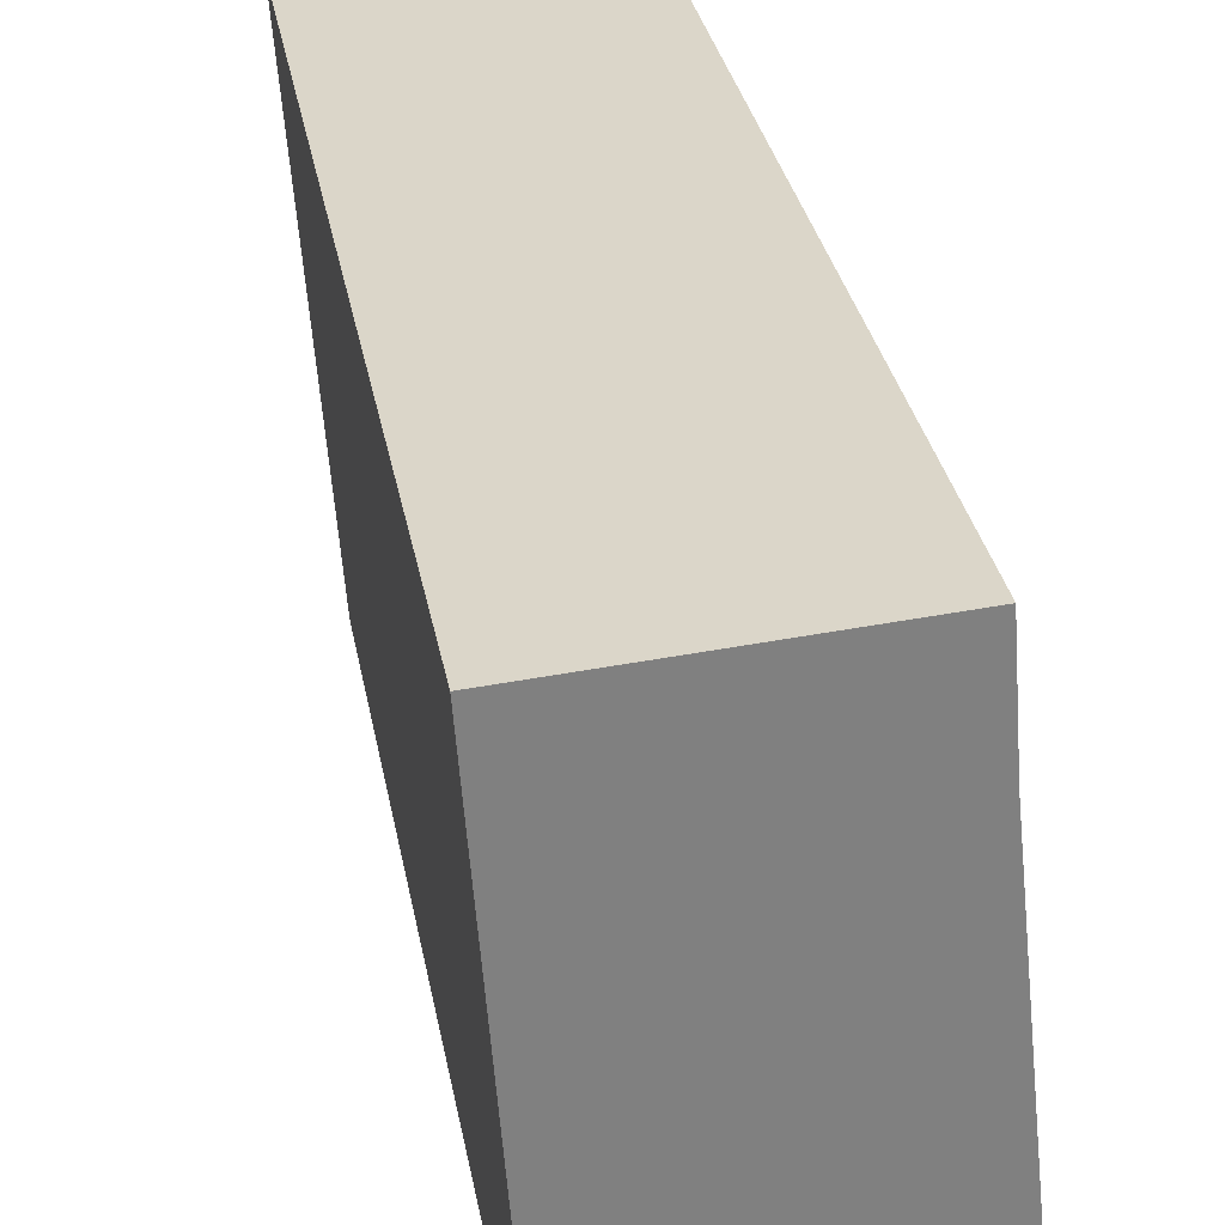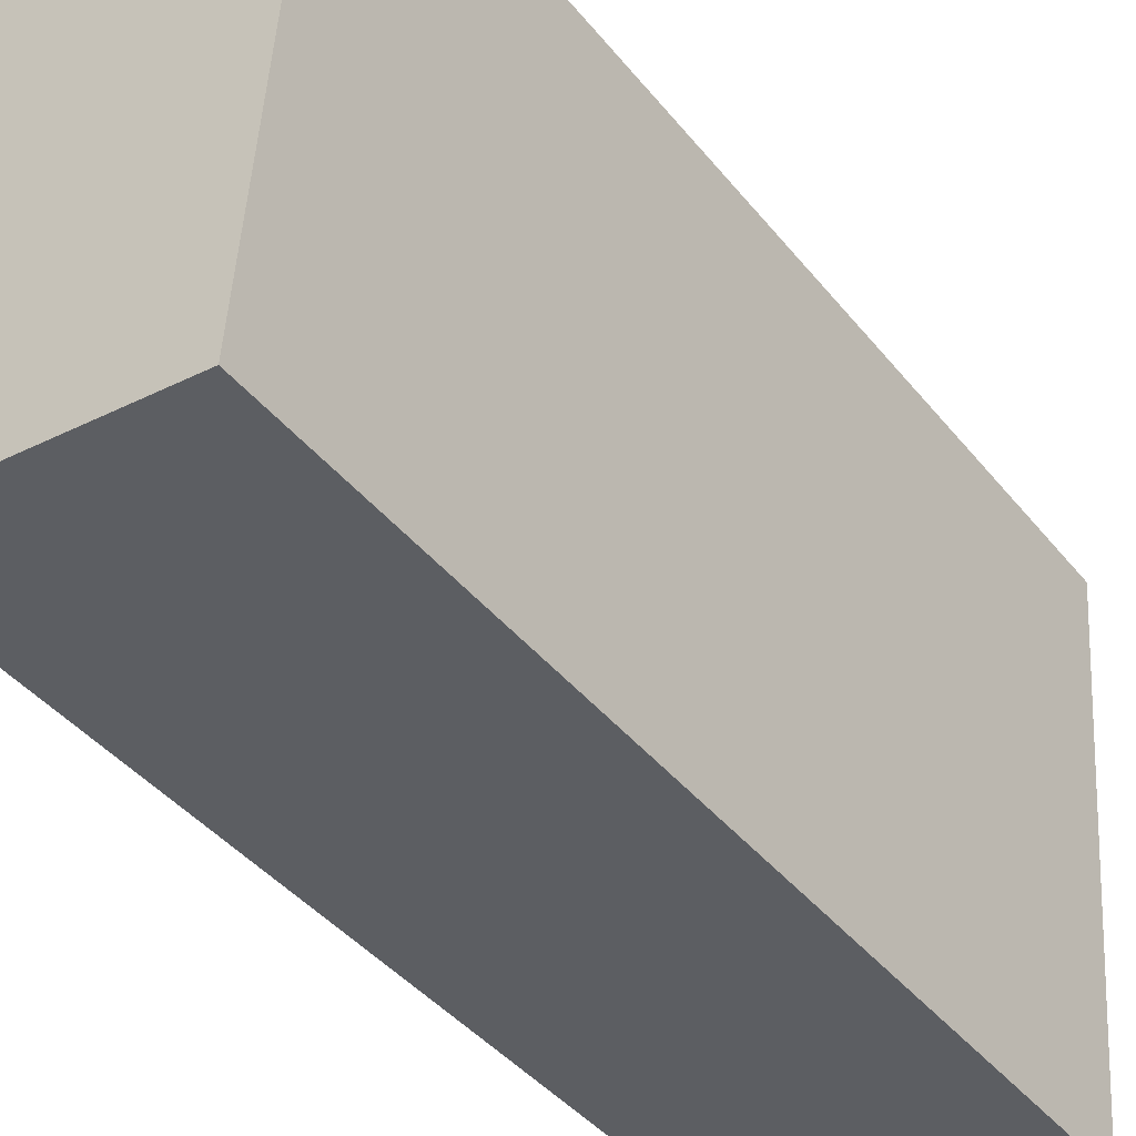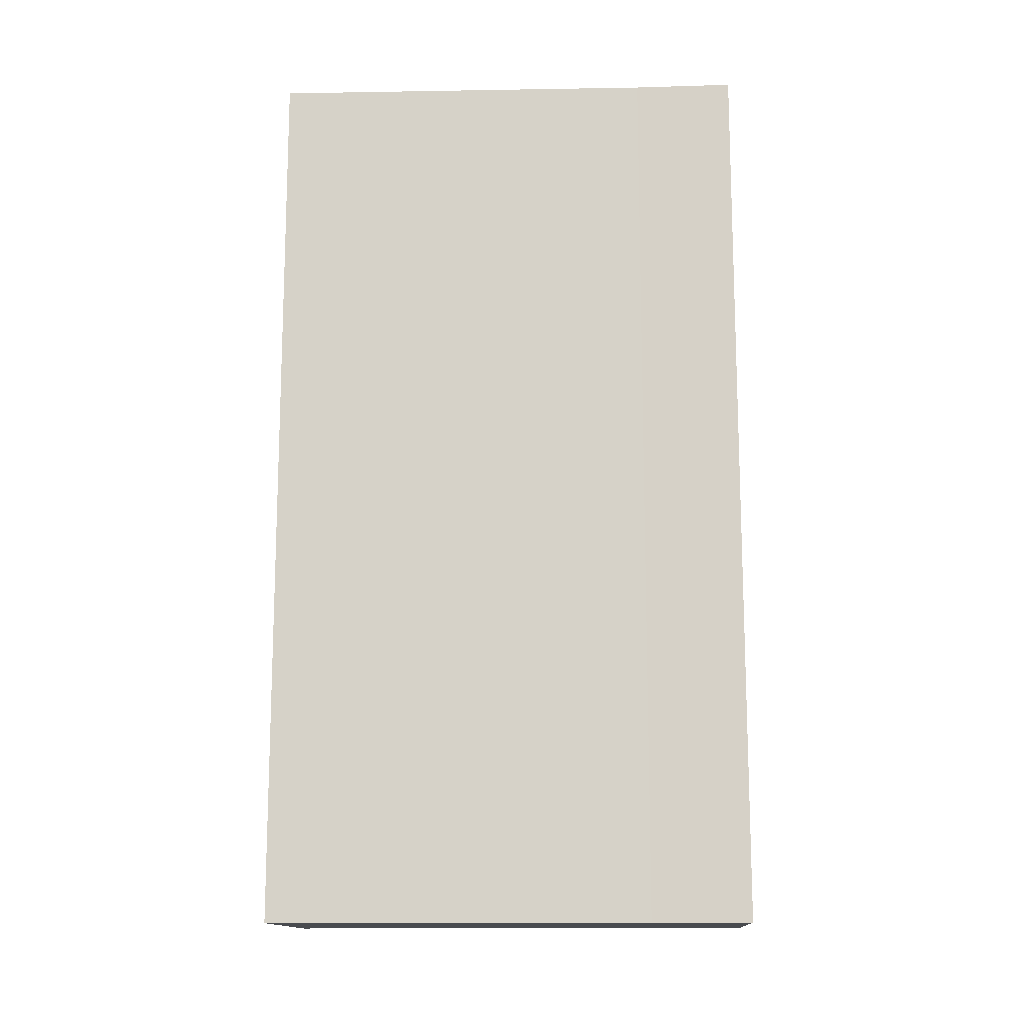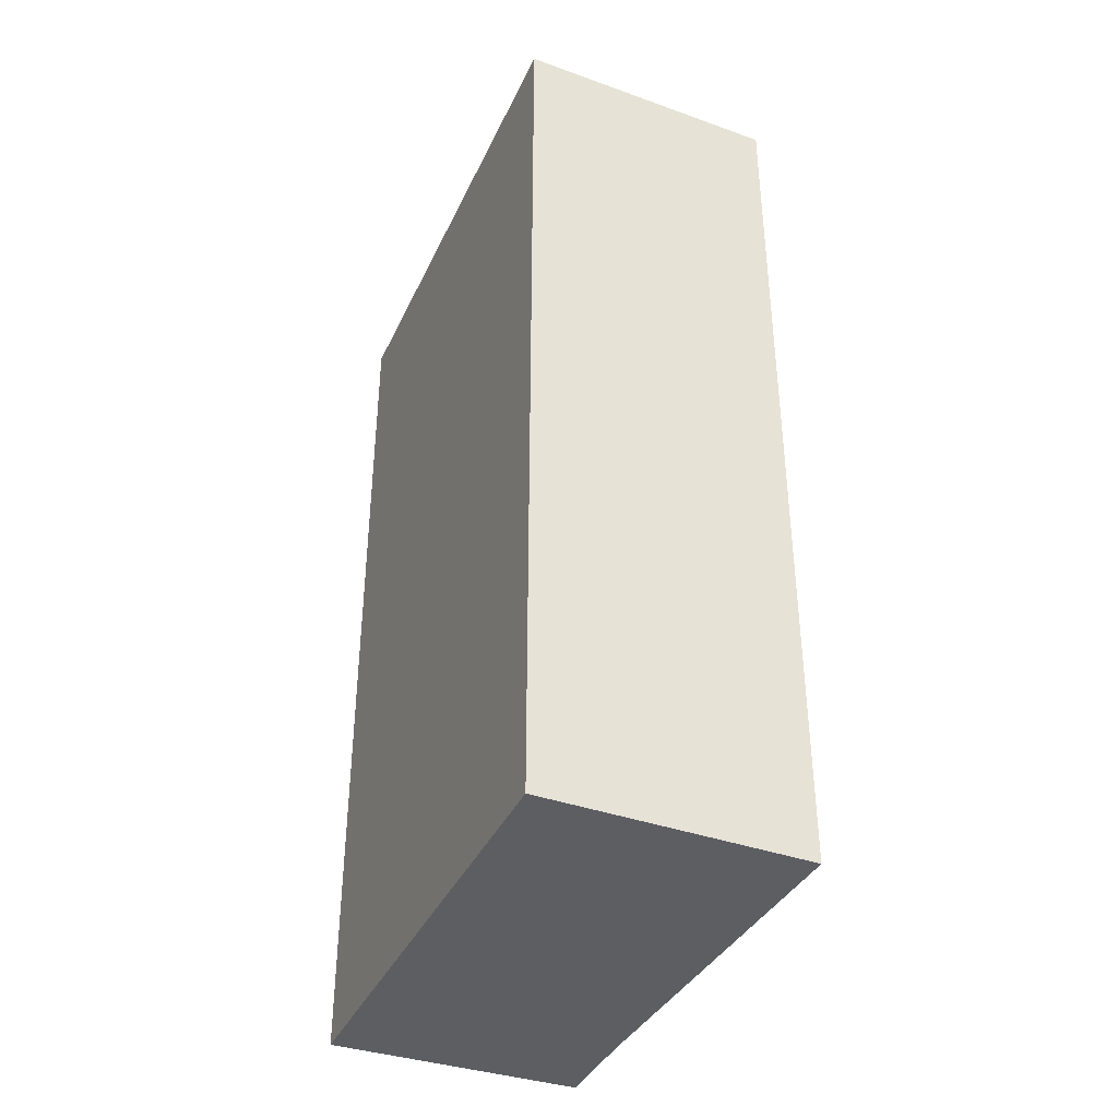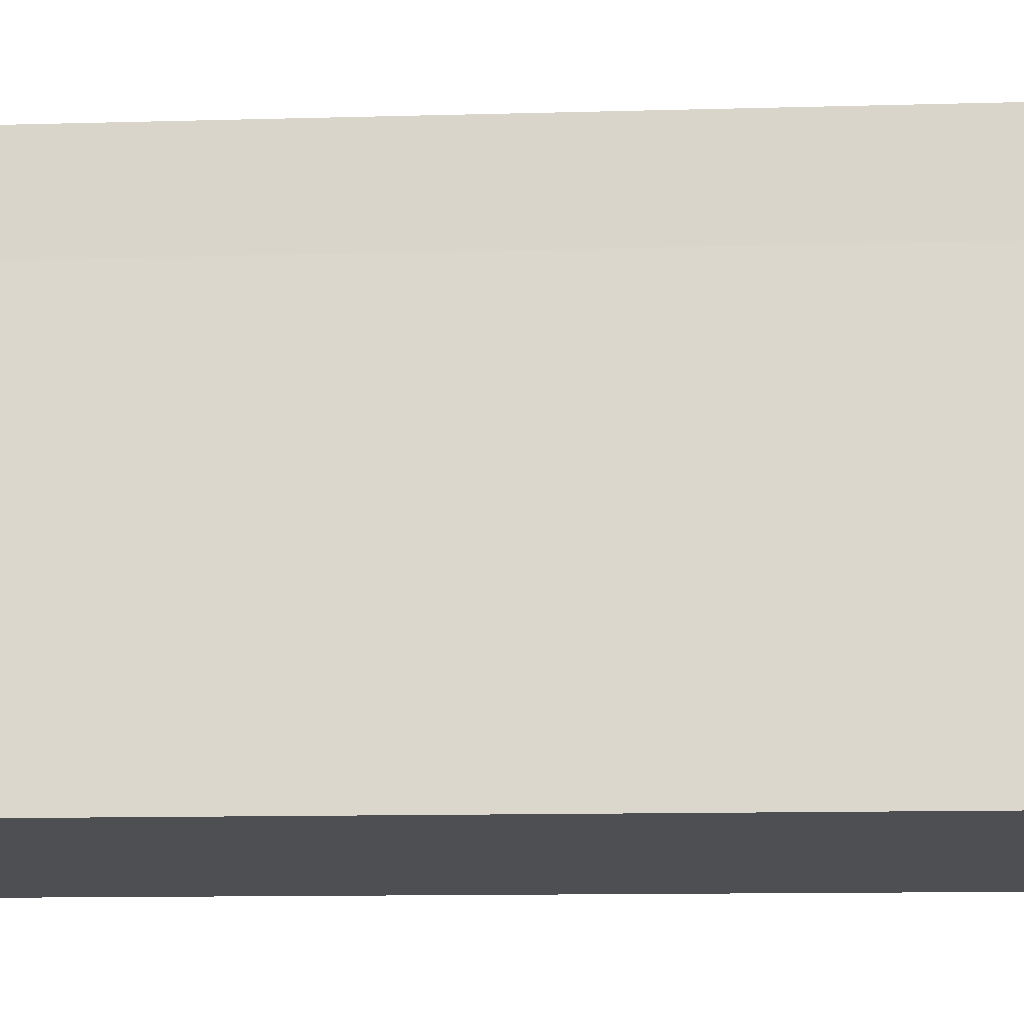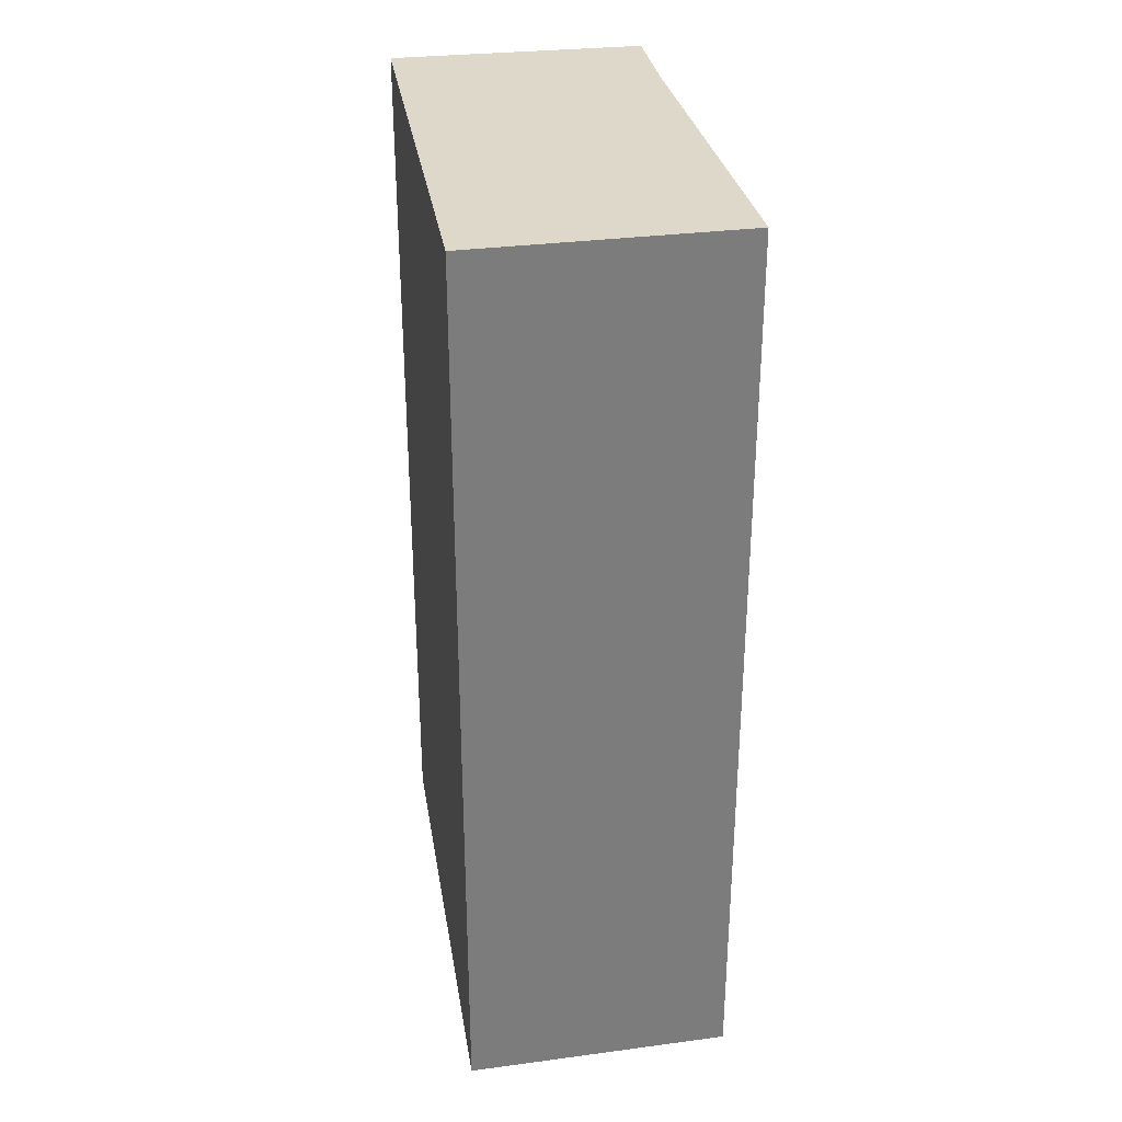
<metadata>
{"format":"obj","ext":"obj","renderer":"f3d","projection":"perspective","resolution":1024,"background":"white","views":[{"elev":30.4,"azim":170.1,"up":"+Z"},{"elev":-41.6,"azim":35.2,"up":"+Z"},{"elev":-13.7,"azim":-81.9,"up":"+Y"},{"elev":-38.2,"azim":161.4,"up":"+Y"},{"elev":-12.4,"azim":-86.3,"up":"+Z"},{"elev":31.6,"azim":175.2,"up":"+Y"}]}
</metadata>
<code>
v  0.464 8.774 4.703
v  2.927 -2.766e-16 4.517
v  2.927 8.774 4.517
v  0.464 -2.88e-16 4.703
v  2.566 8.774 -0.261
v  0 0 0
v  0 8.774 5.373e-16
v  2.566 1.598e-17 -0.261
v  0.391 -2.286e-16 3.734
v  0.391 8.774 3.734
g defaultobject
f 1 2 3
f 2 1 4
f 5 6 7
f 6 5 8
f 7 9 10
f 9 7 6
f 10 5 7
f 5 10 1
f 5 1 3
f 8 9 6
f 9 8 2
f 9 2 4
f 3 8 5
f 8 3 2
f 10 4 1
f 4 10 9

</code>
